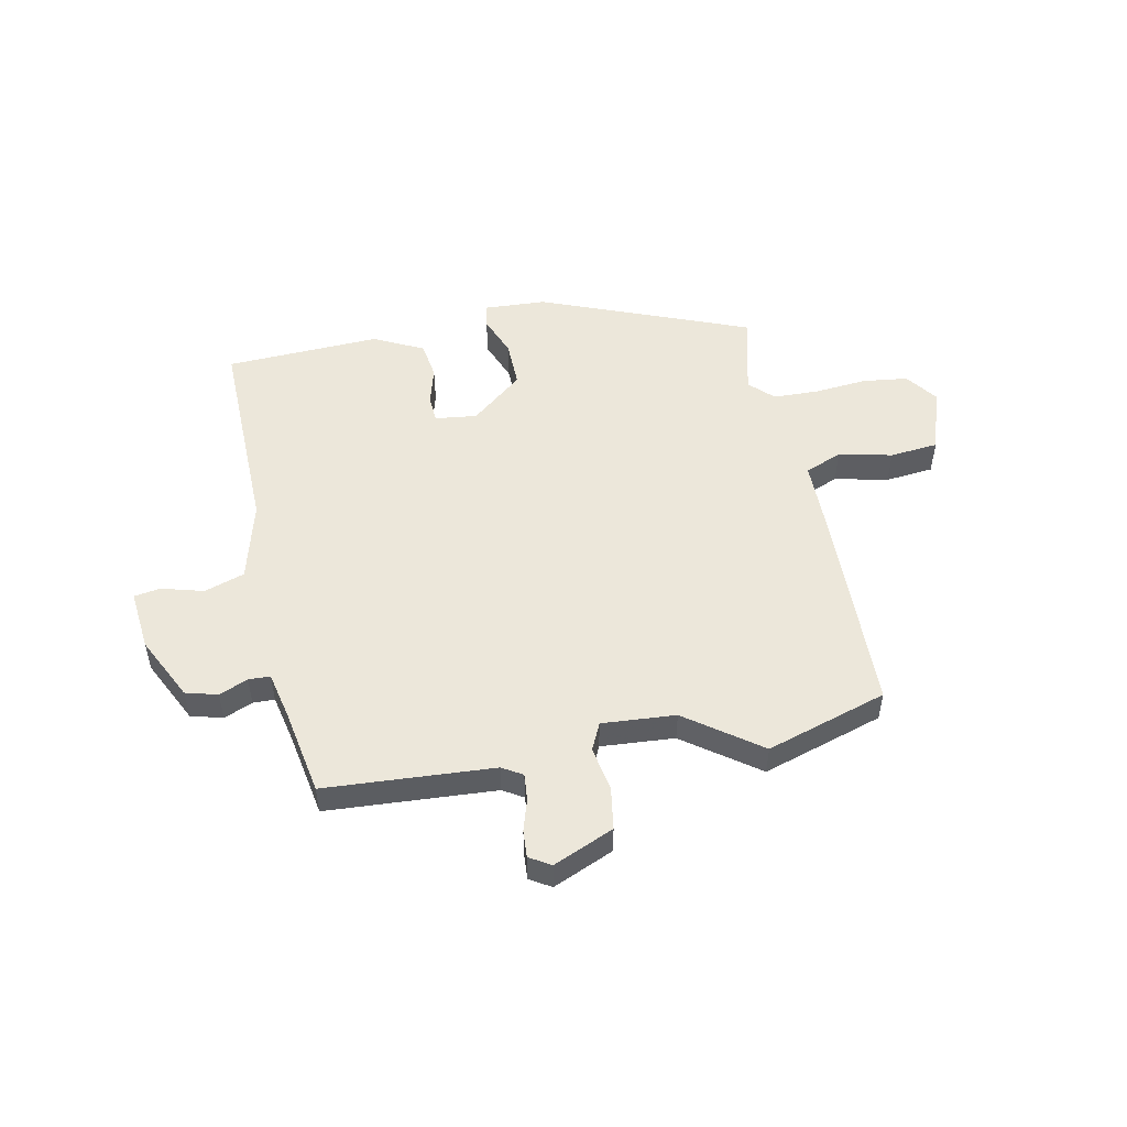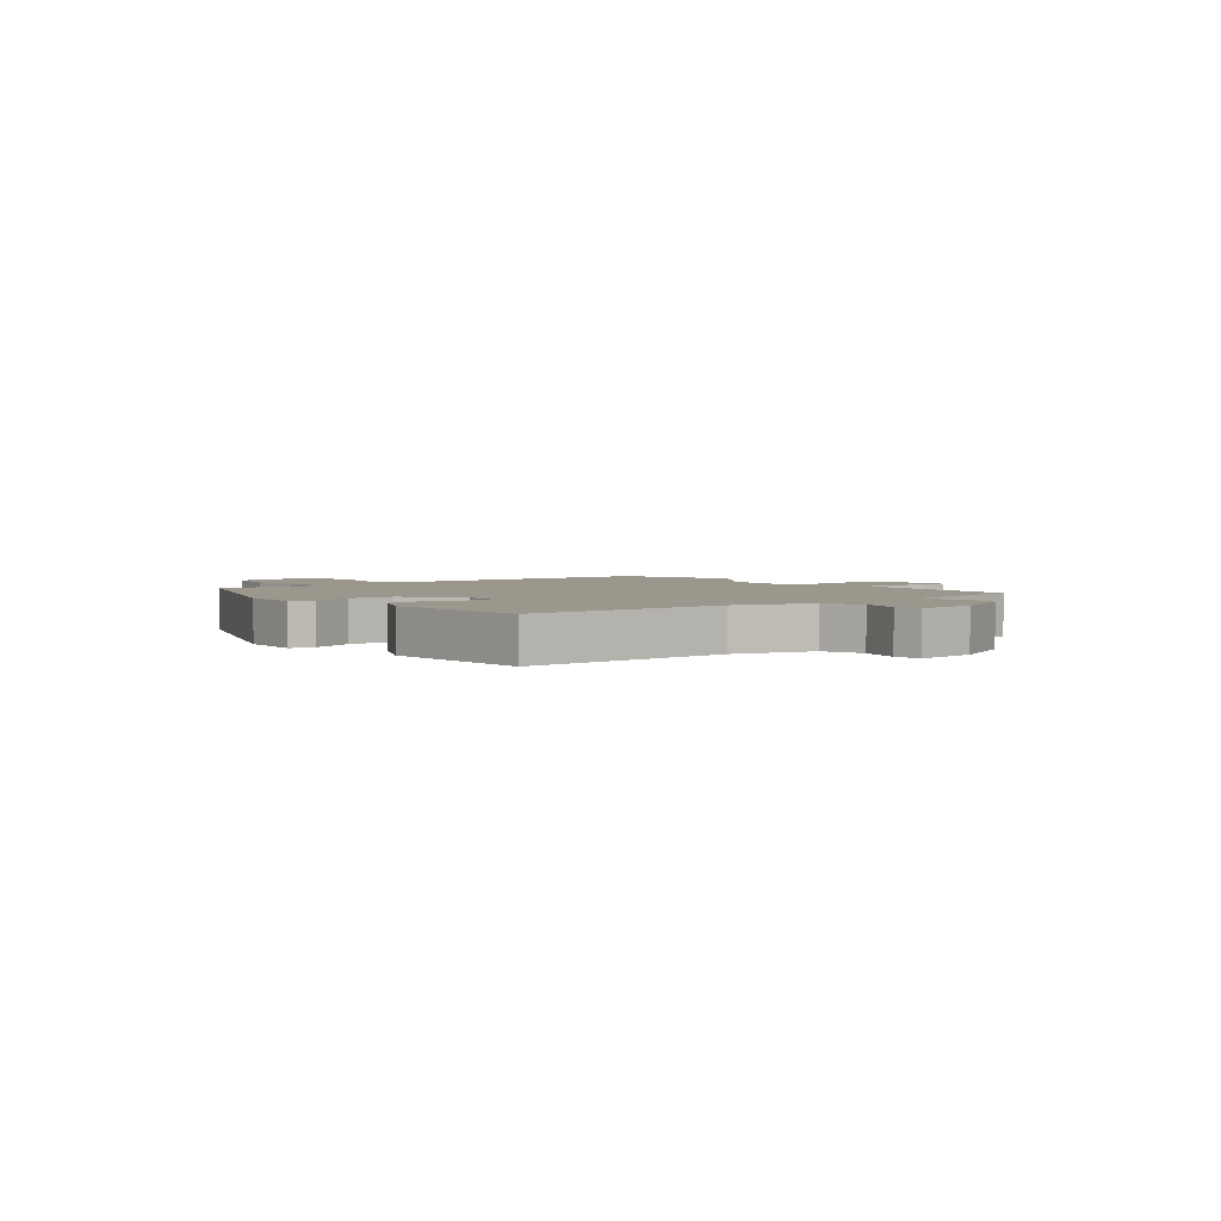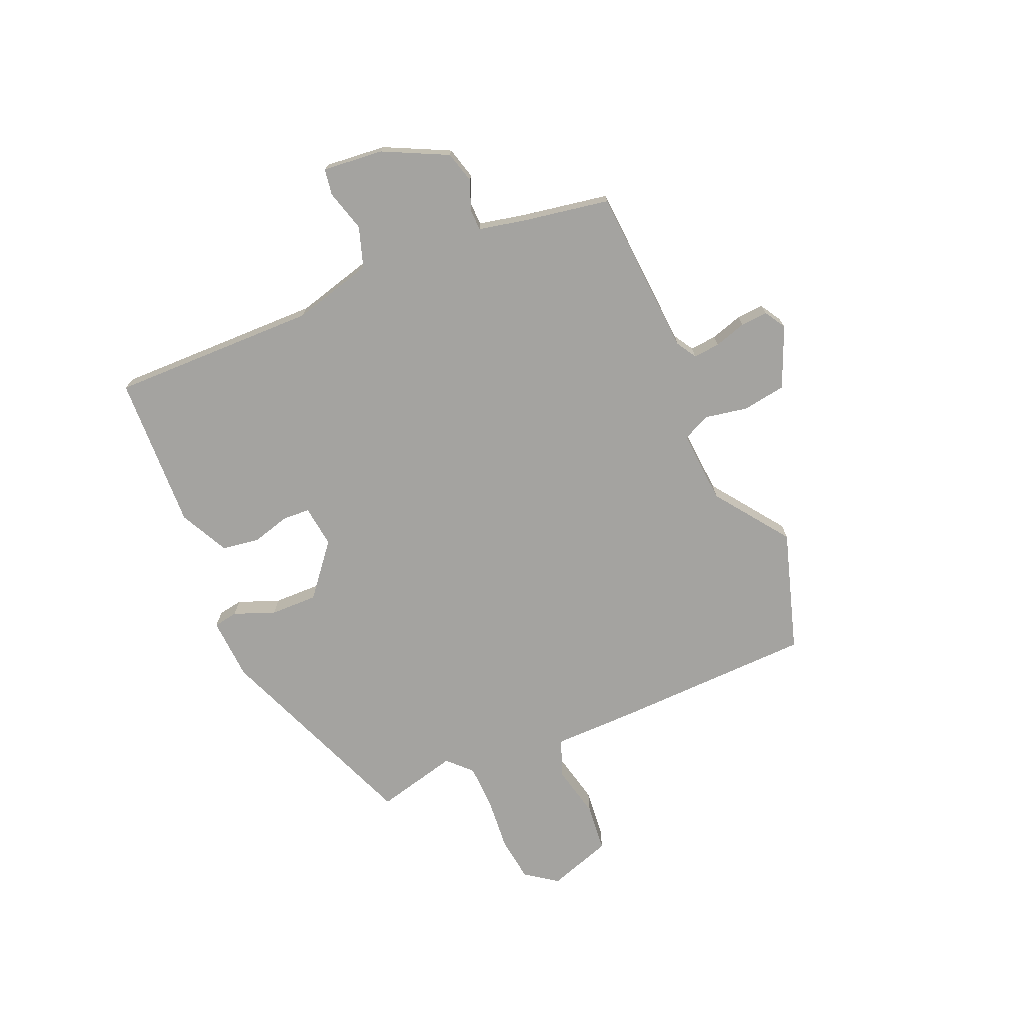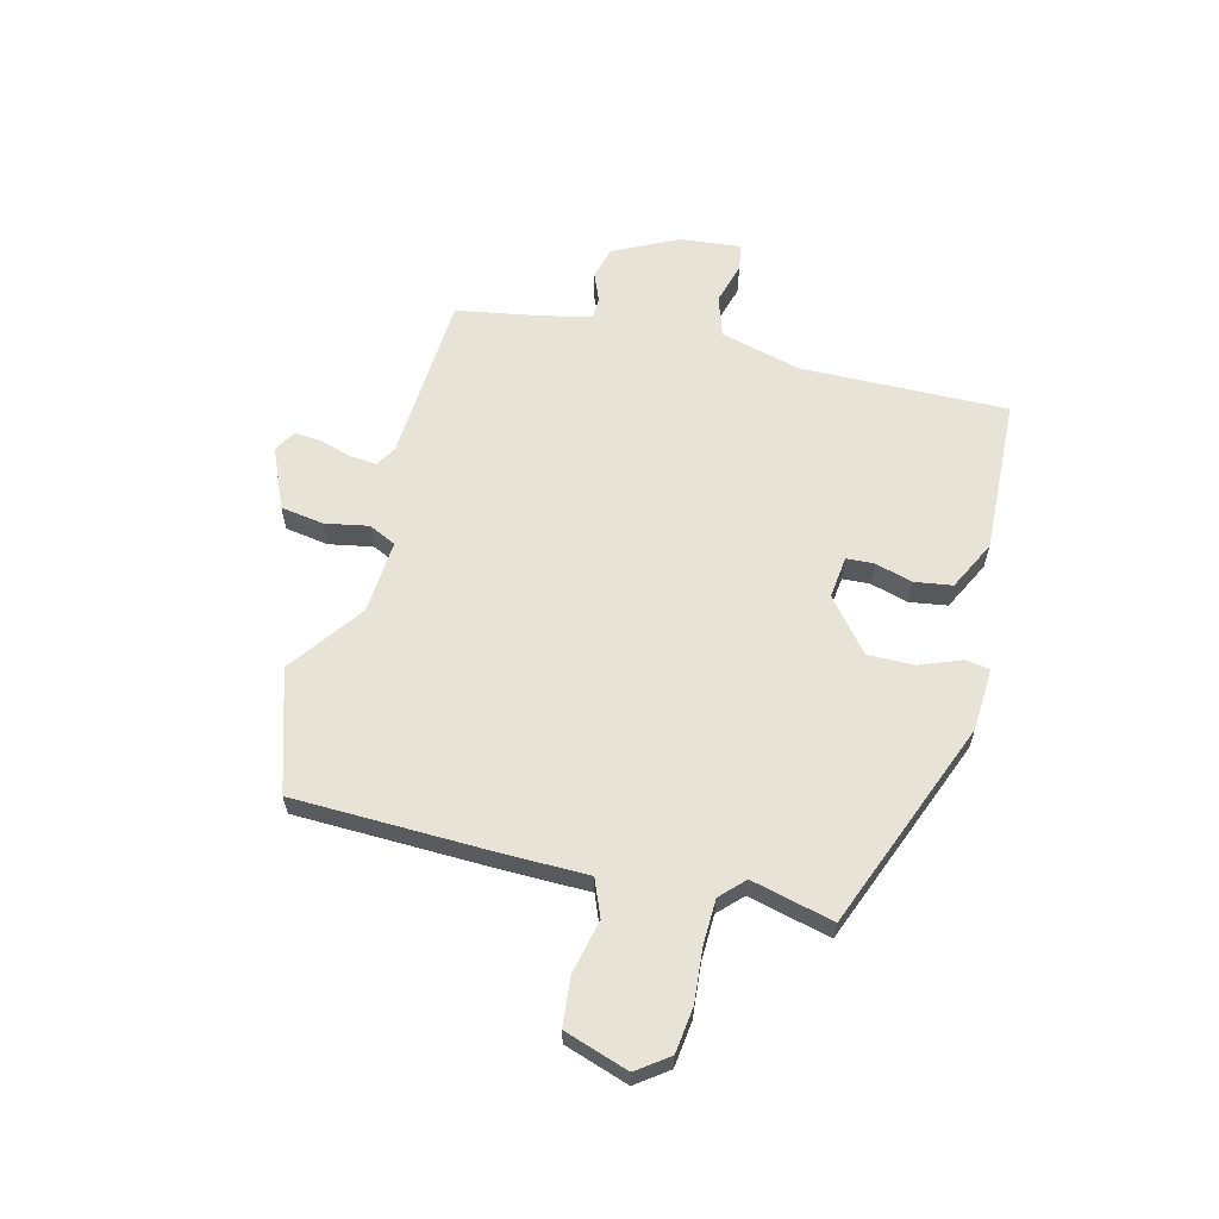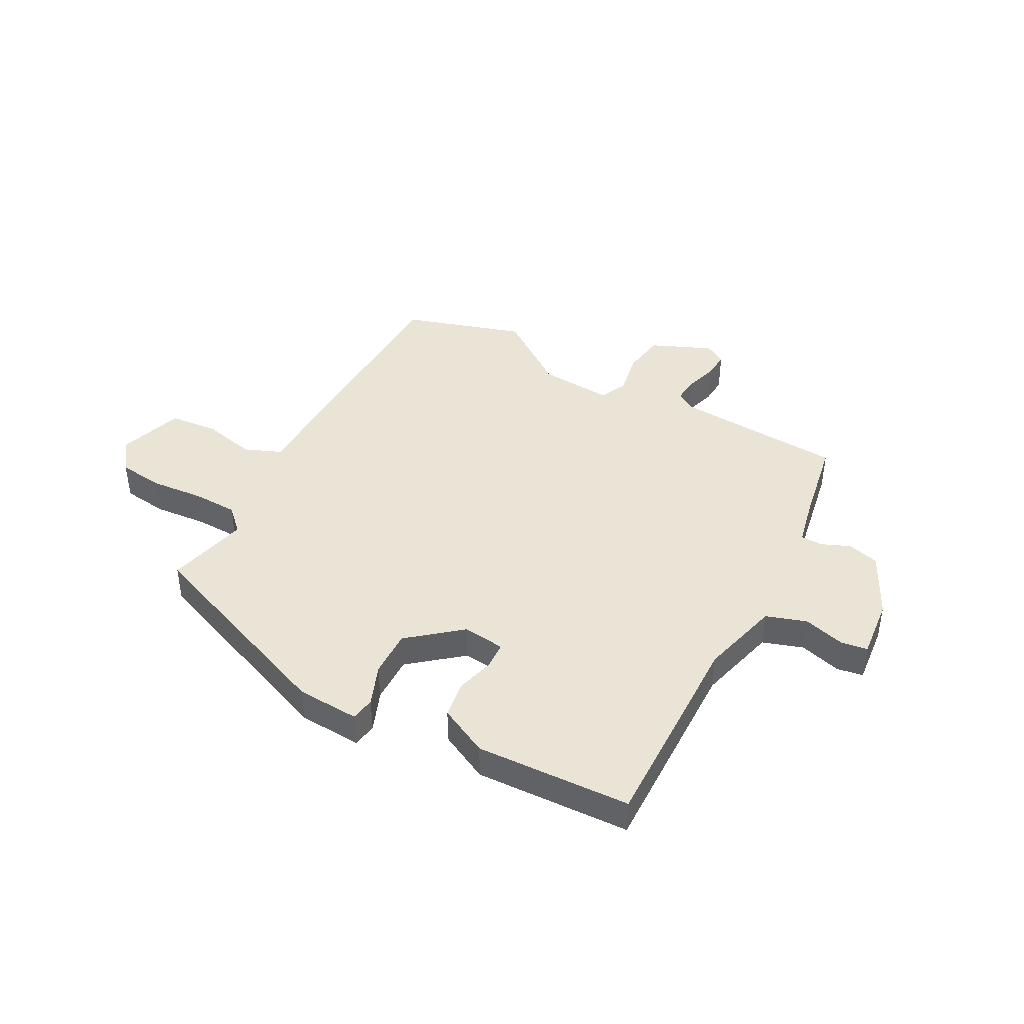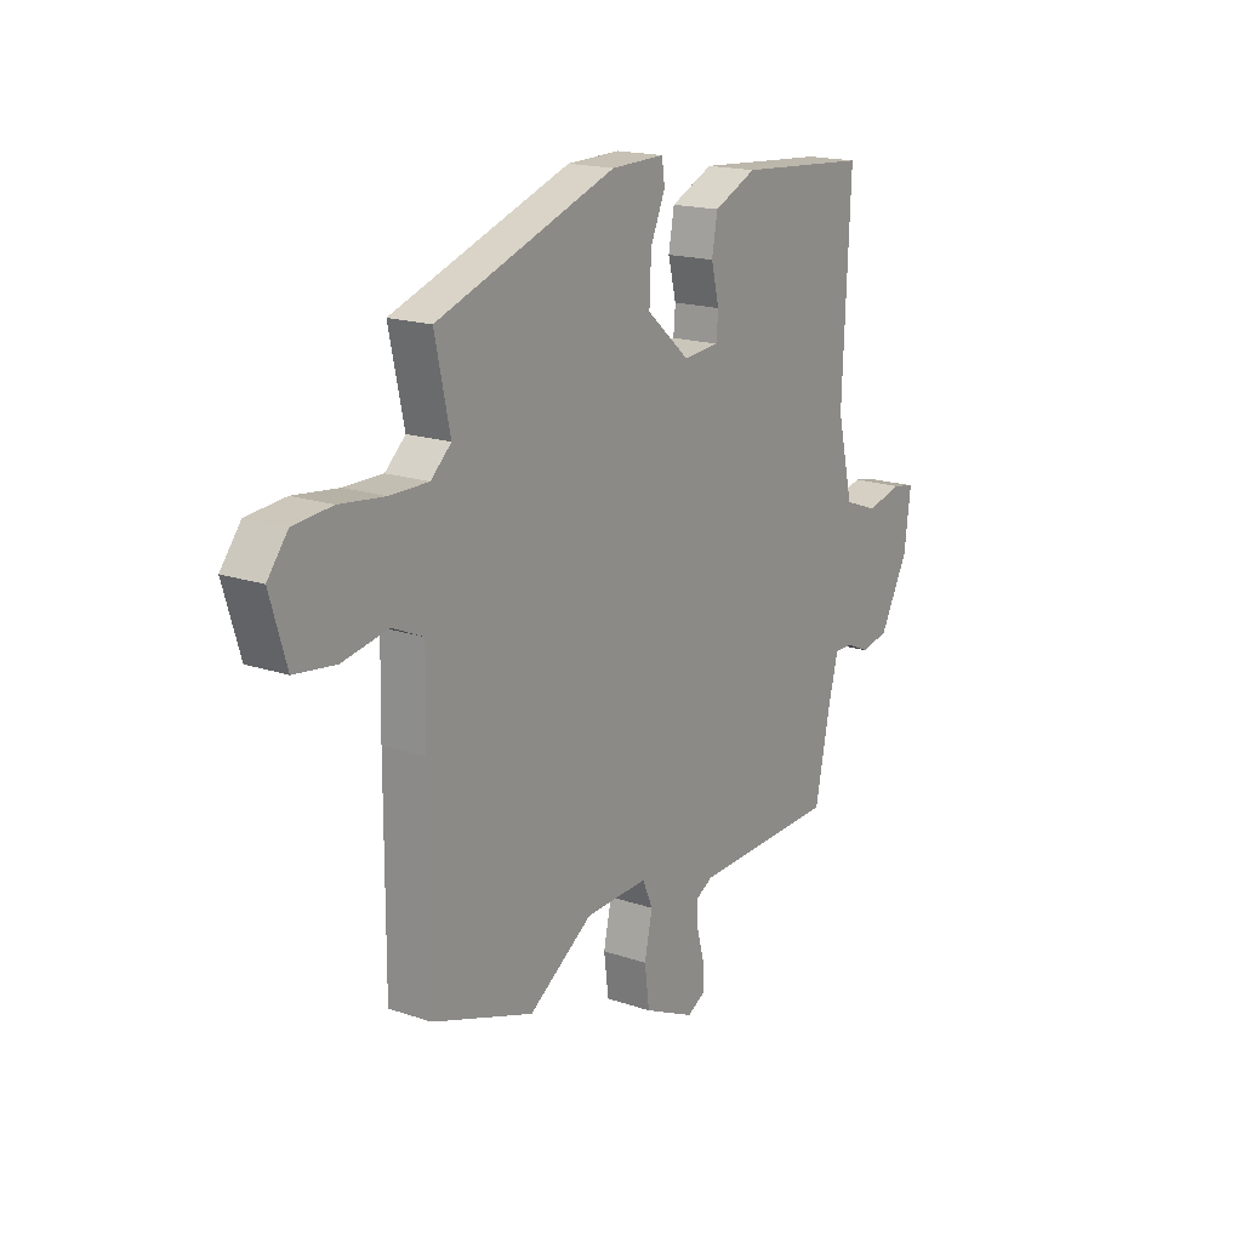
<metadata>
{"format":"obj","ext":"obj","renderer":"f3d","projection":"perspective","resolution":1024,"background":"white","views":[{"elev":51.6,"azim":170.1,"up":"+Y"},{"elev":2.9,"azim":53.1,"up":"+Y"},{"elev":-72.8,"azim":114.9,"up":"+Y"},{"elev":61.6,"azim":-74.2,"up":"+Y"},{"elev":42.5,"azim":29.9,"up":"+Y"},{"elev":17.5,"azim":-56.0,"up":"+Z"}]}
</metadata>
<code>
v -0.505 0.07 0.404
v -0.125 0.07 0.542
v -0.012 0.07 0.545
v -0.006 0.07 0.501
v -0.037 0.07 0.428
v -0.041 0.07 0.343
v 0.05 0.07 0.264
v 0.126 0.07 0.271
v 0.13 0.07 0.32
v 0.113 0.07 0.389
v 0.125 0.07 0.456
v 0.215 0.07 0.498
v 0.494 0.07 0.478
v 0.477 0.07 0.105
v 0.511 0.07 -0.04
v 0.583 0.07 -0.066
v 0.659 0.07 -0.047
v 0.706 0.07 -0.056
v 0.692 0.07 -0.165
v 0.632 0.07 -0.279
v 0.574 0.07 -0.293
v 0.523 0.07 -0.27
v 0.484 0.07 -0.27
v 0.463 0.07 -0.355
v 0.431 0.07 -0.509
v 0.126 0.07 -0.52
v 0.089 0.07 -0.541
v 0.092 0.07 -0.589
v 0.108 0.07 -0.647
v 0.11 0.07 -0.696
v 0.071 0.07 -0.718
v -0.037 0.07 -0.668
v -0.047 0.07 -0.59
v -0.03 0.07 -0.512
v -0.052 0.07 -0.462
v -0.185 0.07 -0.468
v -0.321 0.07 -0.561
v -0.537 0.07 -0.487
v -0.536 0.07 -0.129
v -0.533 0.07 0.024
v -0.599 0.07 0.053
v -0.696 0.07 0.034
v -0.783 0.07 0.045
v -0.818 0.07 0.162
v -0.775 0.07 0.218
v -0.693 0.07 0.226
v -0.598 0.07 0.215
v -0.516 0.07 0.215
v -0.473 0.07 0.255
v -0.505 0 0.404
v -0.125 0 0.542
v -0.012 0 0.545
v -0.006 0 0.501
v -0.037 0 0.428
v -0.041 0 0.343
v 0.05 0 0.264
v 0.126 0 0.271
v 0.13 0 0.32
v 0.113 0 0.389
v 0.125 0 0.456
v 0.215 0 0.498
v 0.494 0 0.478
v 0.477 0 0.105
v 0.511 0 -0.04
v 0.583 0 -0.066
v 0.659 0 -0.047
v 0.706 0 -0.056
v 0.692 0 -0.165
v 0.632 0 -0.279
v 0.574 0 -0.293
v 0.523 0 -0.27
v 0.484 0 -0.27
v 0.463 0 -0.355
v 0.431 0 -0.509
v 0.126 0 -0.52
v 0.089 0 -0.541
v 0.092 0 -0.589
v 0.108 0 -0.647
v 0.11 0 -0.696
v 0.071 0 -0.718
v -0.037 0 -0.668
v -0.047 0 -0.59
v -0.03 0 -0.512
v -0.052 0 -0.462
v -0.185 0 -0.468
v -0.321 0 -0.561
v -0.537 0 -0.487
v -0.536 0 -0.129
v -0.533 0 0.024
v -0.599 0 0.053
v -0.696 0 0.034
v -0.783 0 0.045
v -0.818 0 0.162
v -0.775 0 0.218
v -0.693 0 0.226
v -0.598 0 0.215
v -0.516 0 0.215
v -0.473 0 0.255
f 45 46 47
f 44 45 47
f 43 44 47
f 42 43 47
f 41 42 47
f 40 41 47 48
f 40 48 49
f 39 40 49
f 38 39 49
f 37 38 49
f 36 37 49
f 32 33 34
f 31 32 34
f 30 31 34
f 29 30 34
f 28 29 34
f 27 28 34 35
f 26 27 35
f 24 25 26 35
f 36 49 1
f 35 36 1
f 24 35 1
f 23 24 1
f 20 21 22
f 19 20 22
f 18 19 22
f 17 18 22
f 16 17 22
f 12 13 14
f 11 12 14
f 10 11 14
f 9 10 14
f 8 9 14 15
f 7 8 15
f 3 4 5
f 2 3 5
f 1 2 5
f 1 5 6
f 23 1 6 7
f 15 16 22 23
f 7 15 23
f 96 95 94
f 96 94 93
f 96 93 92
f 96 92 91
f 96 91 90
f 97 96 90 89
f 98 97 89
f 98 89 88
f 98 88 87
f 98 87 86
f 98 86 85
f 83 82 81
f 83 81 80
f 83 80 79
f 83 79 78
f 83 78 77
f 84 83 77 76
f 84 76 75
f 84 75 74 73
f 50 98 85
f 50 85 84
f 50 84 73
f 50 73 72
f 71 70 69
f 71 69 68
f 71 68 67
f 71 67 66
f 71 66 65
f 63 62 61
f 63 61 60
f 63 60 59
f 63 59 58
f 64 63 58 57
f 64 57 56
f 54 53 52
f 54 52 51
f 54 51 50
f 55 54 50
f 56 55 50 72
f 72 71 65 64
f 72 64 56
f 1 50 51 2
f 2 51 52 3
f 3 52 53 4
f 4 53 54 5
f 5 54 55 6
f 6 55 56 7
f 7 56 57 8
f 8 57 58 9
f 9 58 59 10
f 10 59 60 11
f 11 60 61 12
f 12 61 62 13
f 13 62 63 14
f 14 63 64 15
f 15 64 65 16
f 16 65 66 17
f 17 66 67 18
f 18 67 68 19
f 19 68 69 20
f 20 69 70 21
f 21 70 71 22
f 22 71 72 23
f 23 72 73 24
f 24 73 74 25
f 25 74 75 26
f 26 75 76 27
f 27 76 77 28
f 28 77 78 29
f 29 78 79 30
f 30 79 80 31
f 31 80 81 32
f 32 81 82 33
f 33 82 83 34
f 34 83 84 35
f 35 84 85 36
f 36 85 86 37
f 37 86 87 38
f 38 87 88 39
f 39 88 89 40
f 40 89 90 41
f 41 90 91 42
f 42 91 92 43
f 43 92 93 44
f 44 93 94 45
f 45 94 95 46
f 46 95 96 47
f 47 96 97 48
f 48 97 98 49
f 49 98 50 1

</code>
